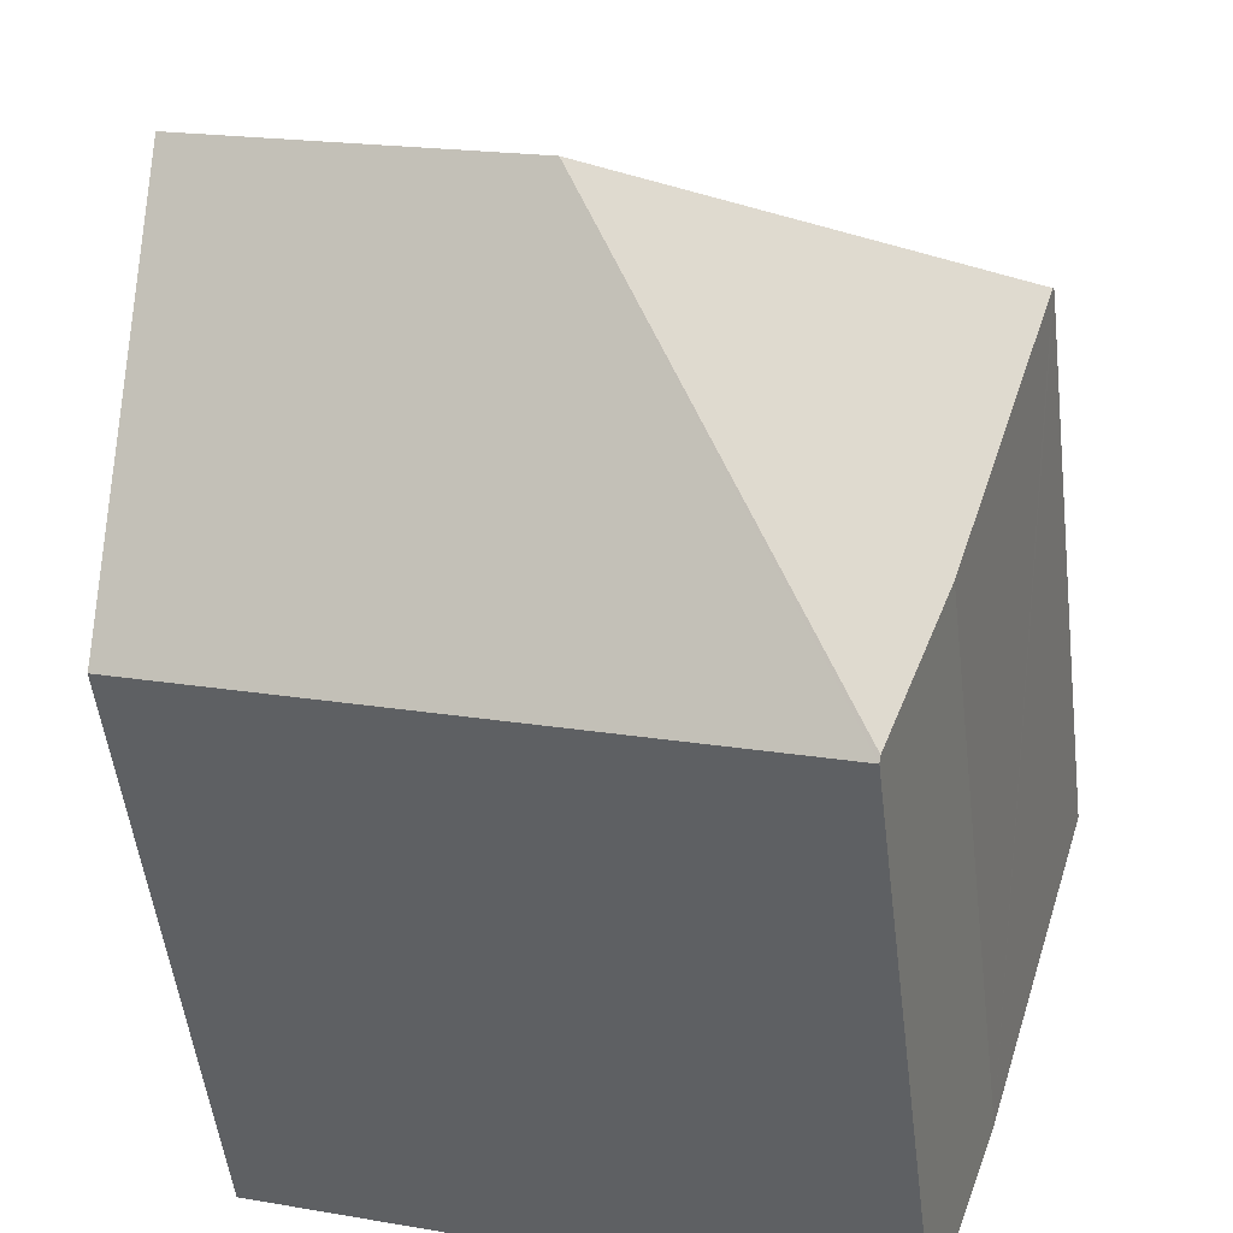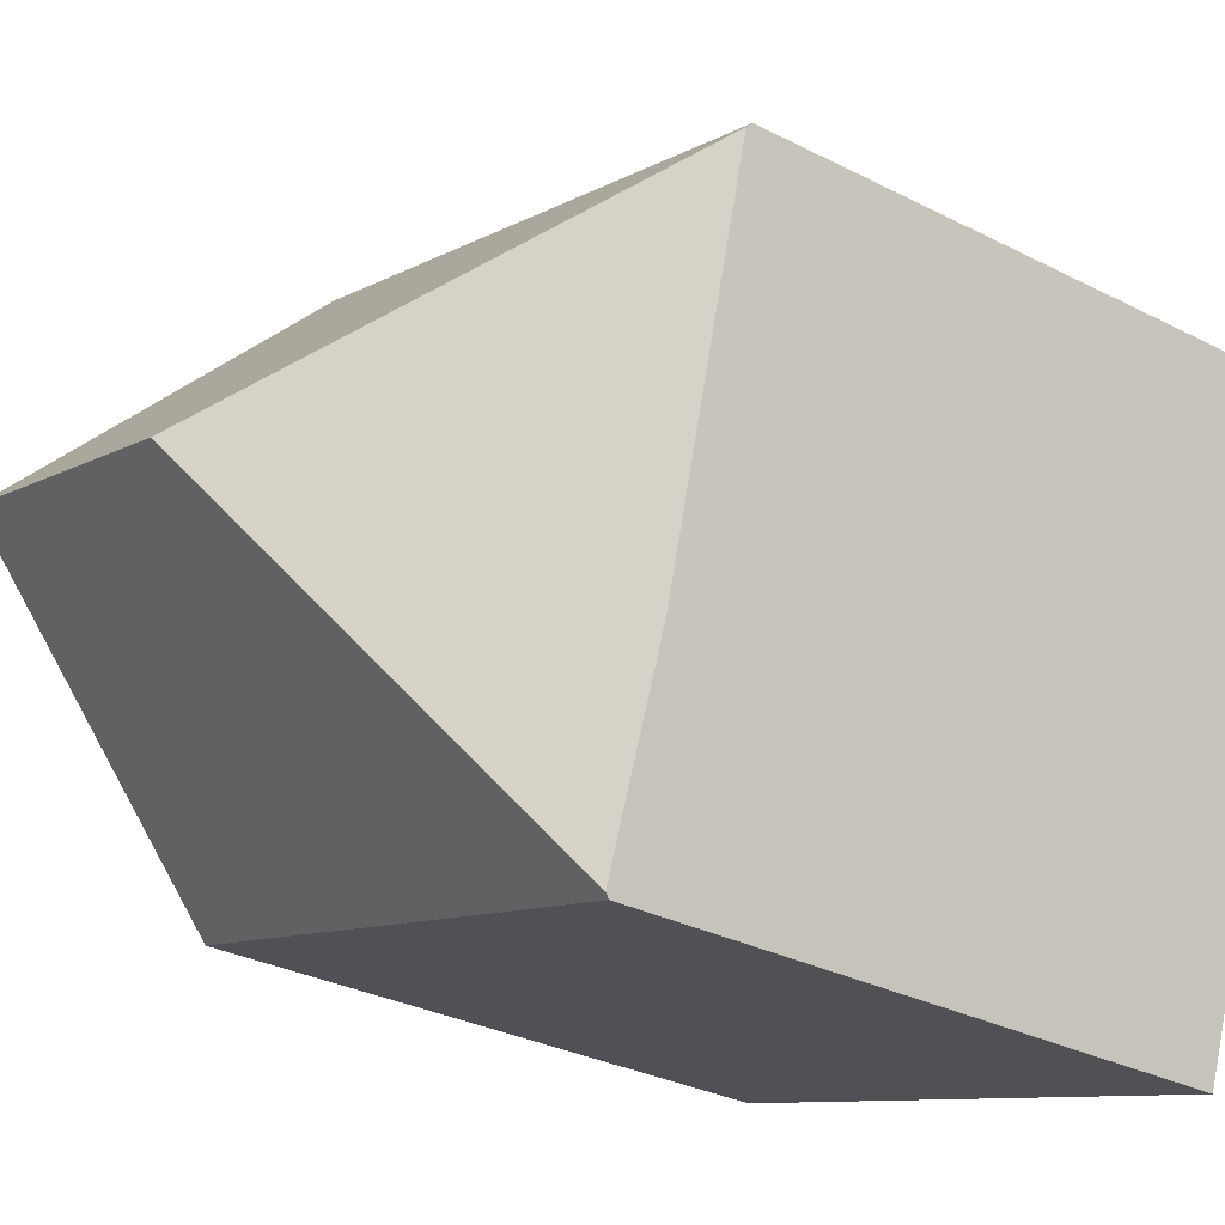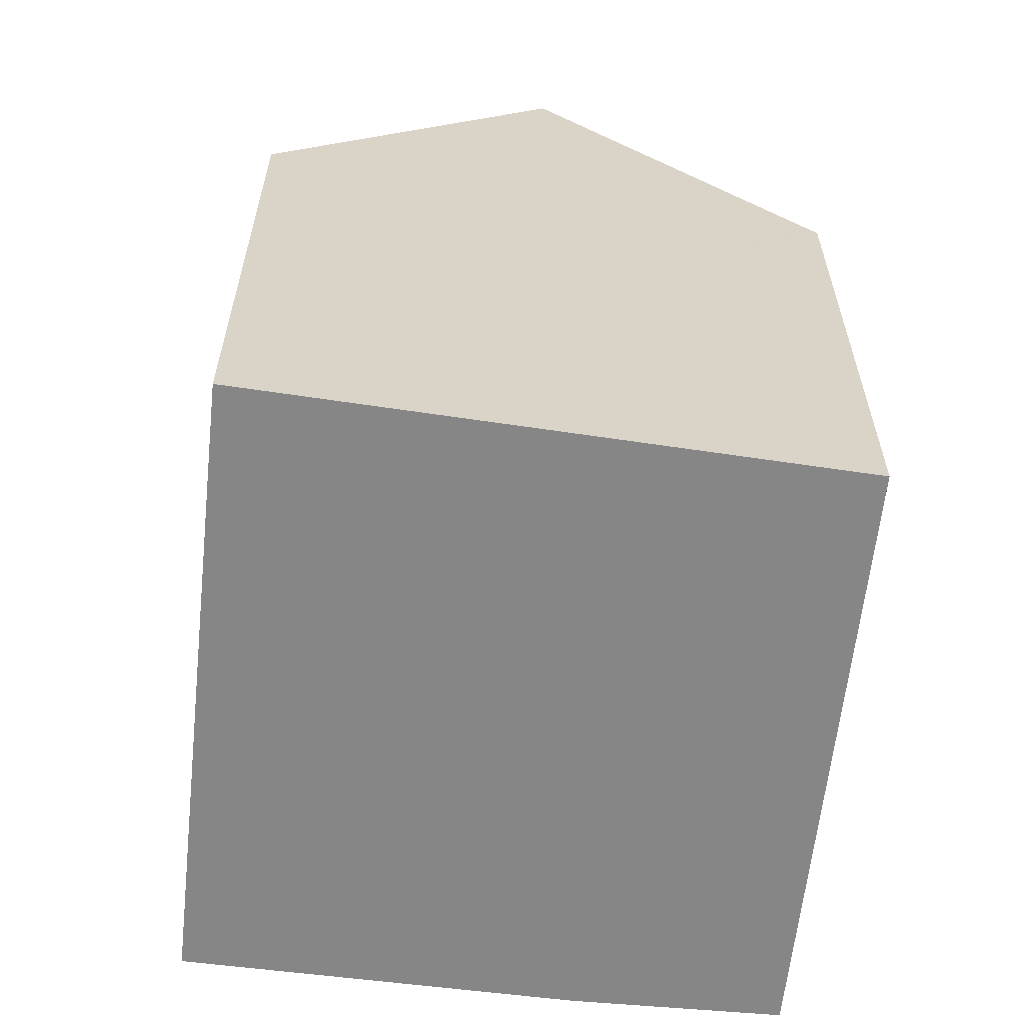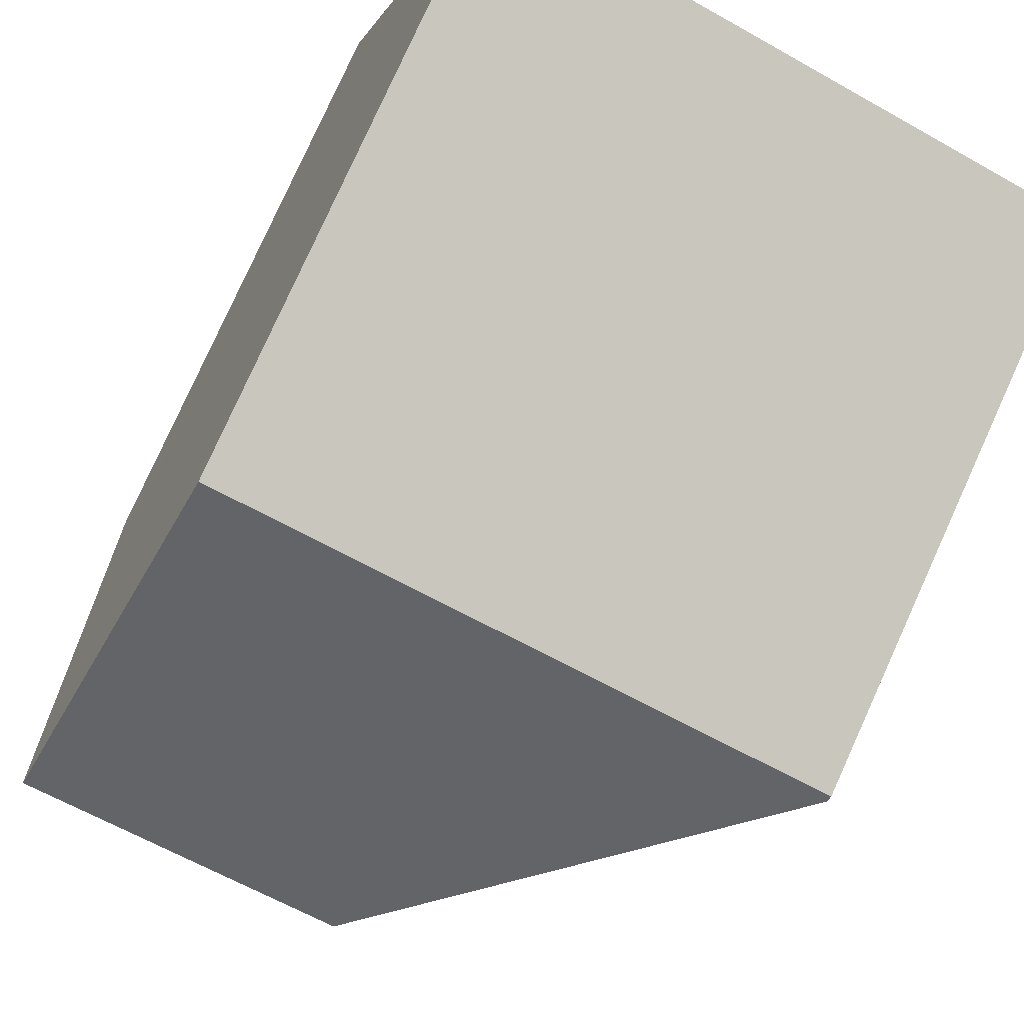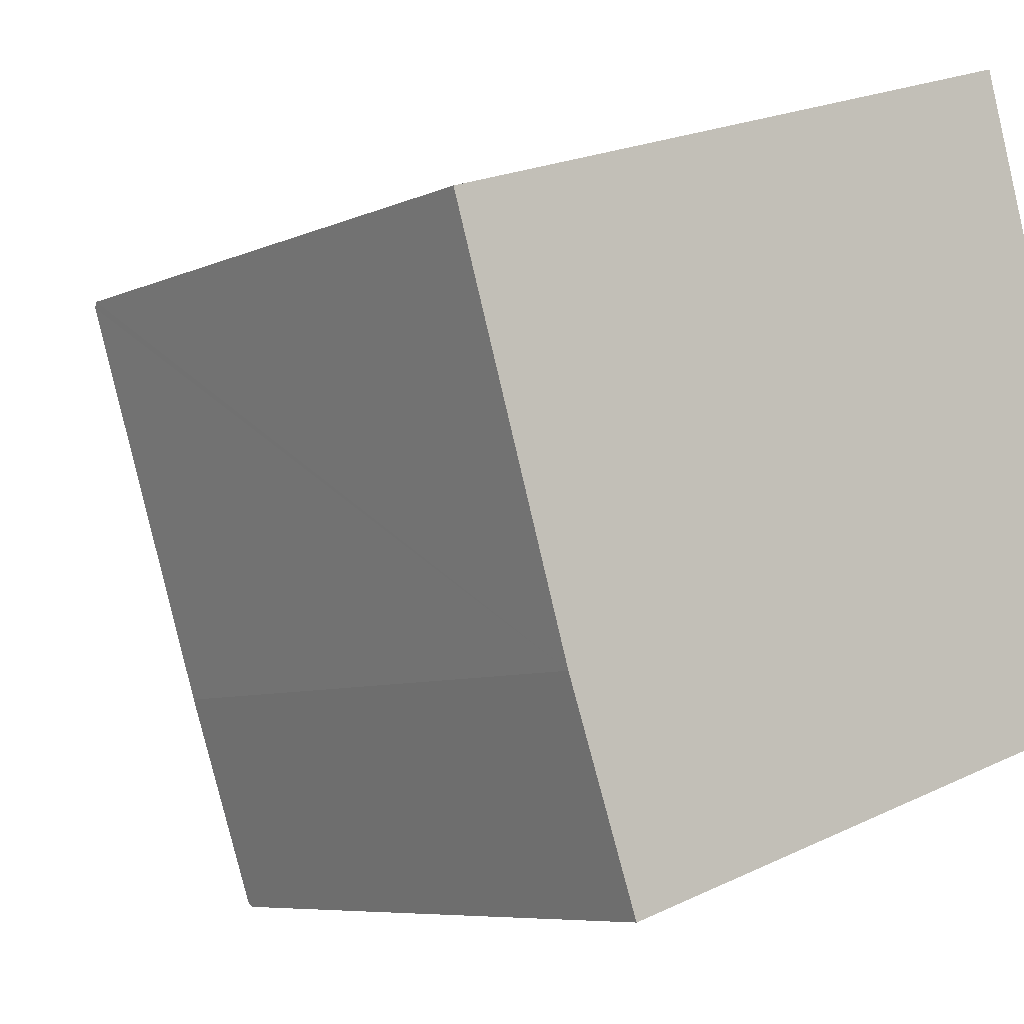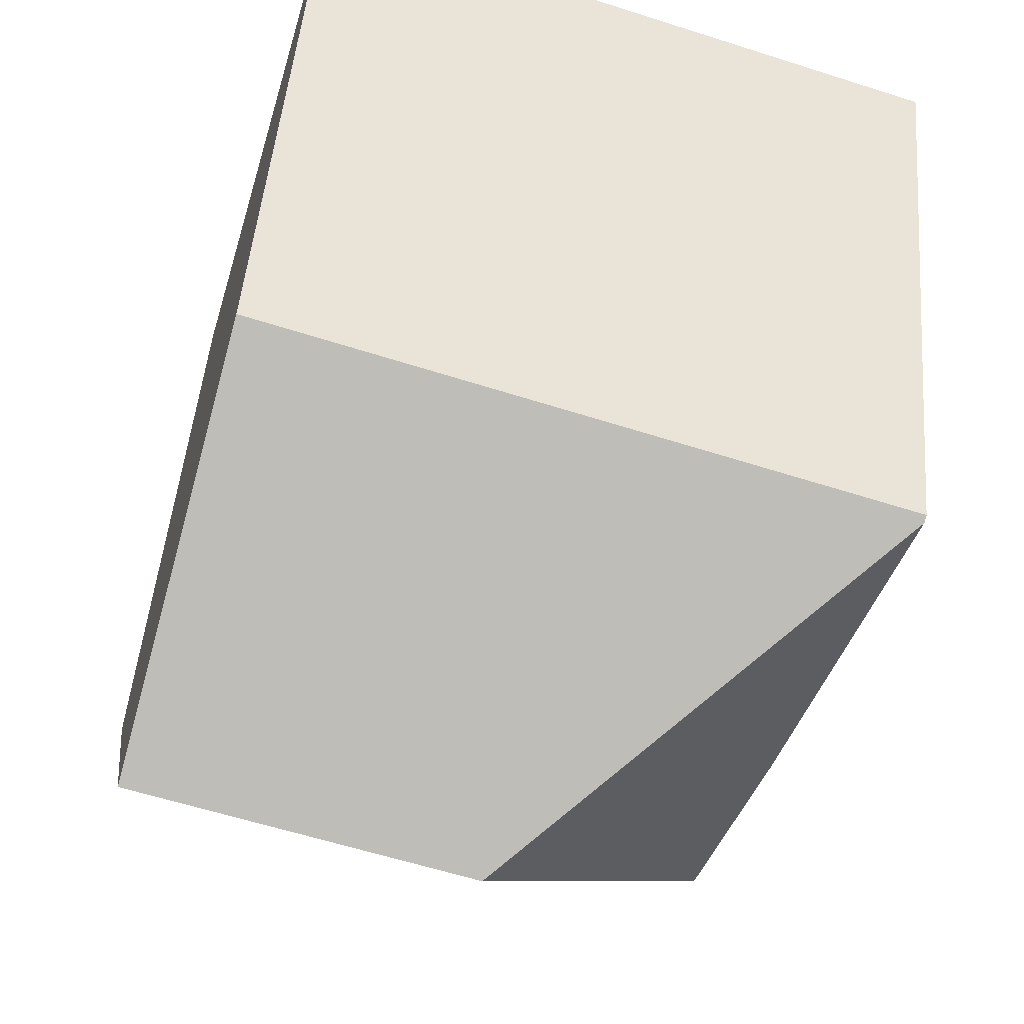
<metadata>
{"format":"obj","ext":"obj","renderer":"f3d","projection":"perspective","resolution":1024,"background":"white","views":[{"elev":-51.7,"azim":-173.1,"up":"+Z"},{"elev":-31.0,"azim":-126.2,"up":"+Z"},{"elev":-62.0,"azim":66.0,"up":"+Y"},{"elev":79.6,"azim":-155.6,"up":"+Z"},{"elev":-6.7,"azim":-36.6,"up":"+Z"},{"elev":46.8,"azim":-175.2,"up":"+Z"}]}
</metadata>
<code>
v  7.836 8.001 1.963
v  7.607 7.478 2.463
v  7.691 7.478 2.49
v  0 7.478 4.579e-16
v  8.328 9.781 0.169
v  8.706 11.15 -1.207
v  4.728 11.15 -2.495
v  0.02 7.543 -0.065
v  9.677 7.636 -4.745
v  9.727 7.463 -4.918
v  2.297 7.486 -7.299
v  2.278 7.543 -7.243
v  1.431 7.478 -4.777
v  7.691 -1.525e-16 2.49
v  8.328 -1.035e-17 0.169
v  9.677 2.905e-16 -4.745
v  9.727 3.011e-16 -4.918
v  7.836 -1.202e-16 1.963
v  8.706 7.391e-17 -1.207
v  2.297 4.469e-16 -7.299
v  1.431 2.925e-16 -4.777
v  2.278 4.435e-16 -7.243
v  0 0 0
v  0.02 3.98e-18 -0.065
v  7.607 -1.508e-16 2.463
g defaultobject
f 1 2 3
f 2 1 4
f 4 1 5
f 4 5 6
f 4 6 7
f 4 7 8
f 9 7 6
f 7 9 10
f 7 10 11
f 7 11 12
f 13 7 12
f 7 13 8
f 5 9 6
f 9 5 1
f 9 1 3
f 9 3 14
f 9 14 10
f 10 14 15
f 10 15 16
f 10 16 17
f 15 14 18
f 16 15 19
f 10 20 11
f 20 10 17
f 11 13 12
f 13 11 20
f 13 20 21
f 21 20 22
f 21 8 13
f 8 21 4
f 4 21 23
f 23 21 24
f 23 2 4
f 2 23 25
f 2 25 3
f 3 25 14
f 17 22 20
f 22 17 21
f 21 17 16
f 21 16 19
f 21 19 24
f 24 19 15
f 24 15 18
f 24 18 14
f 24 14 23
f 23 14 25

</code>
